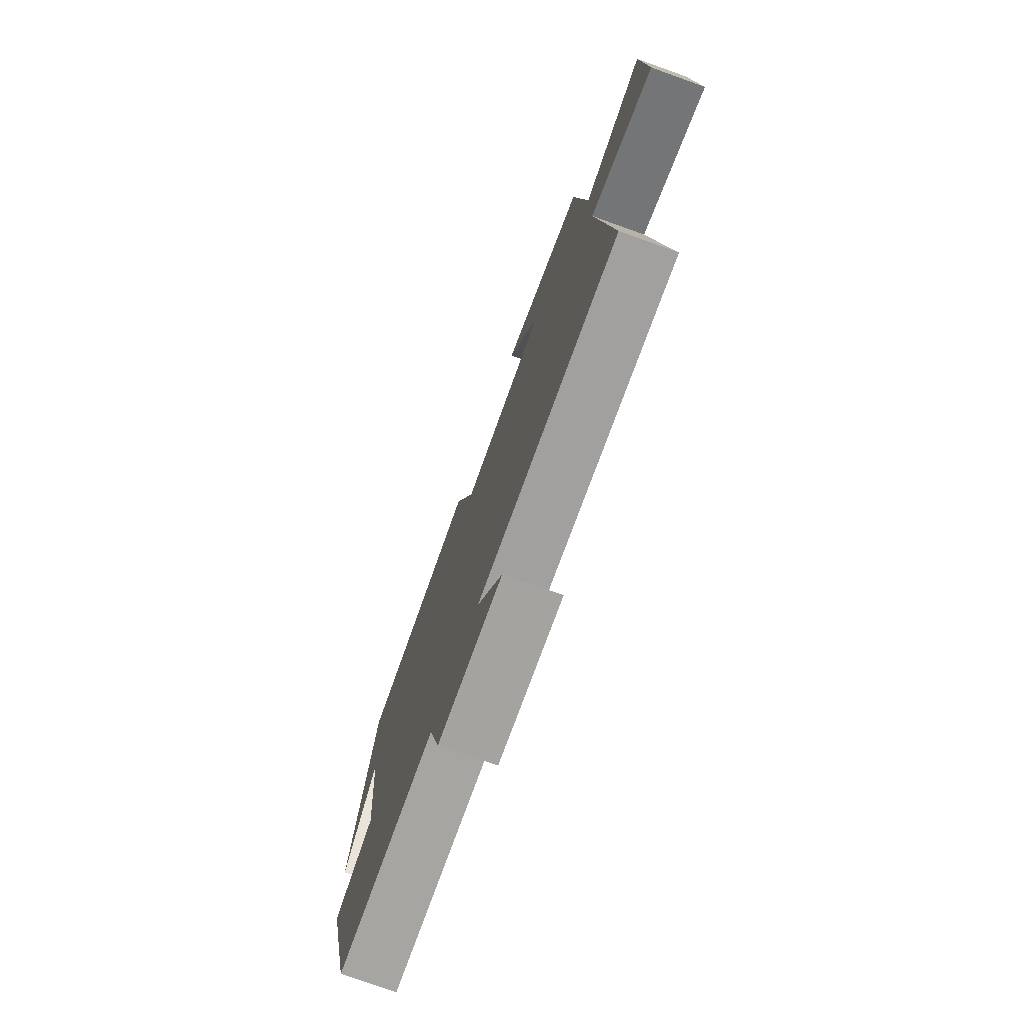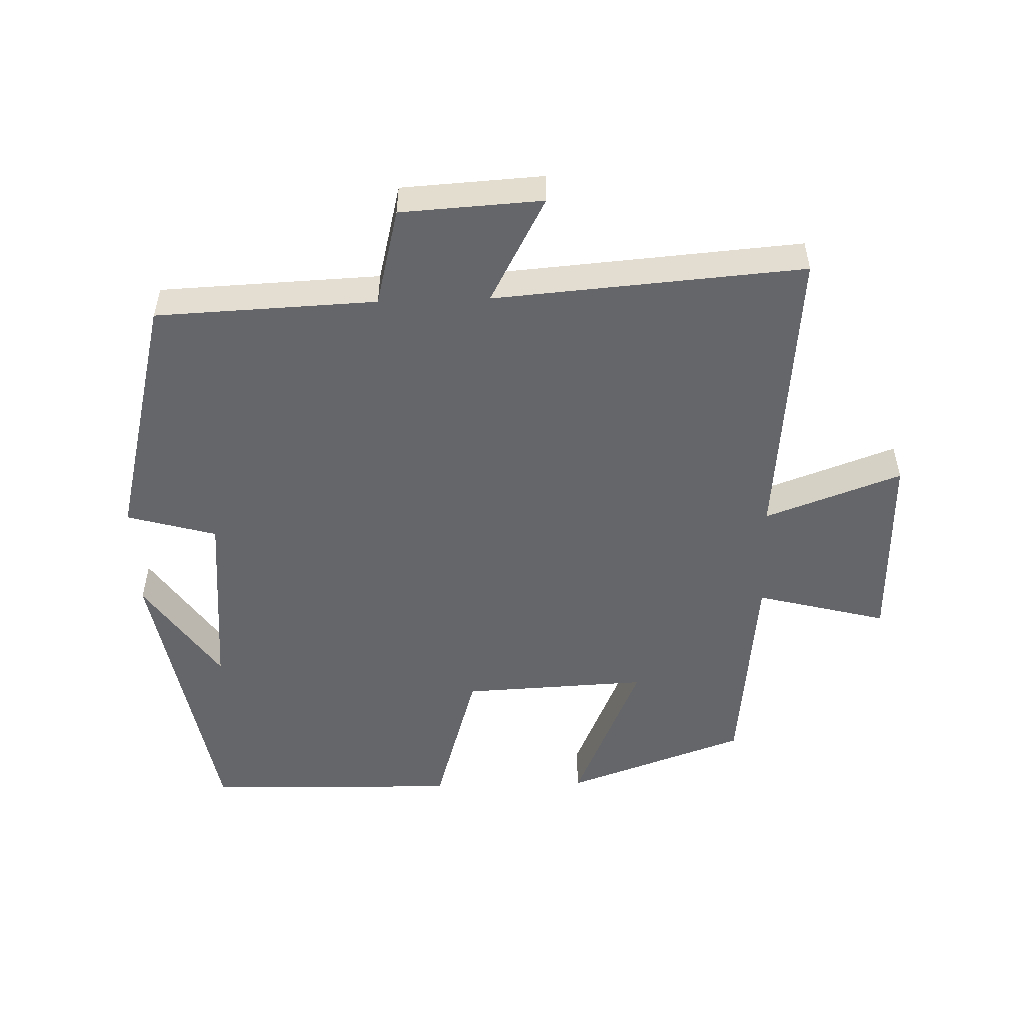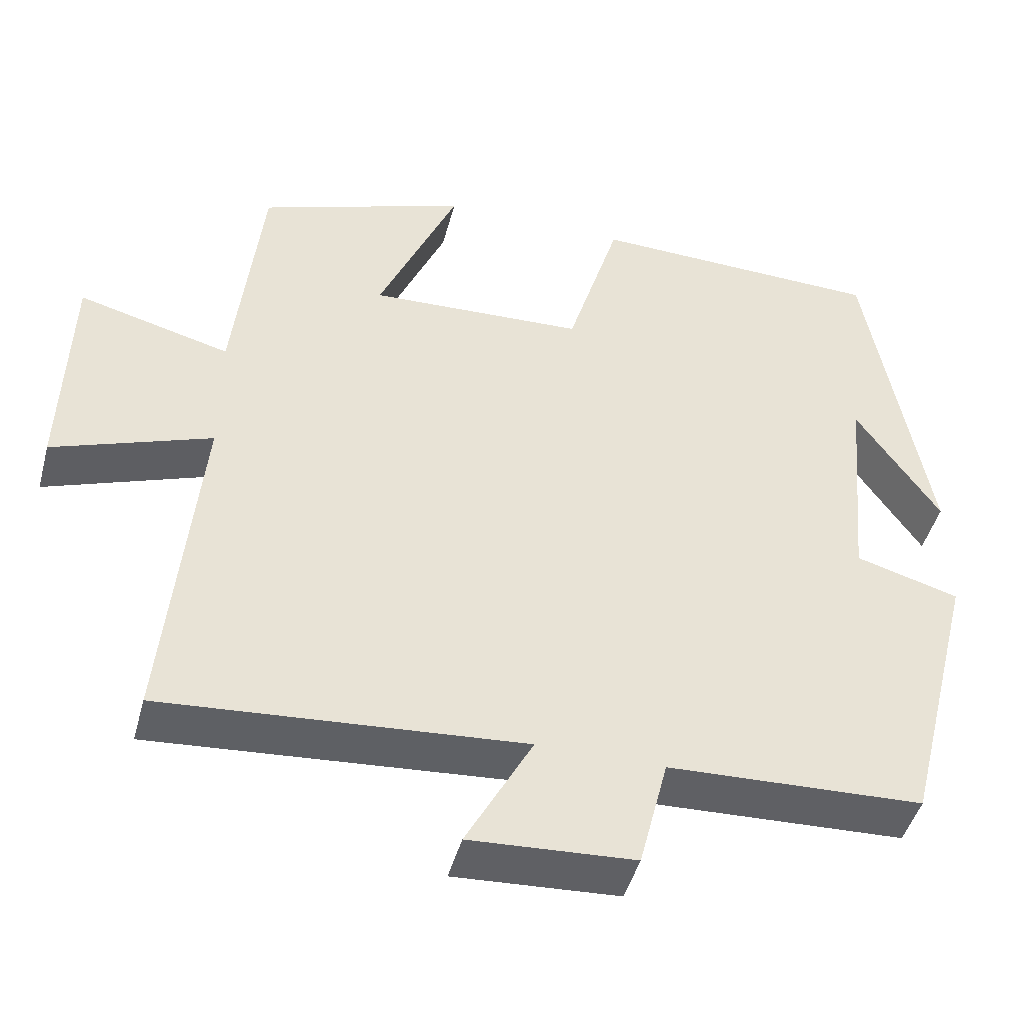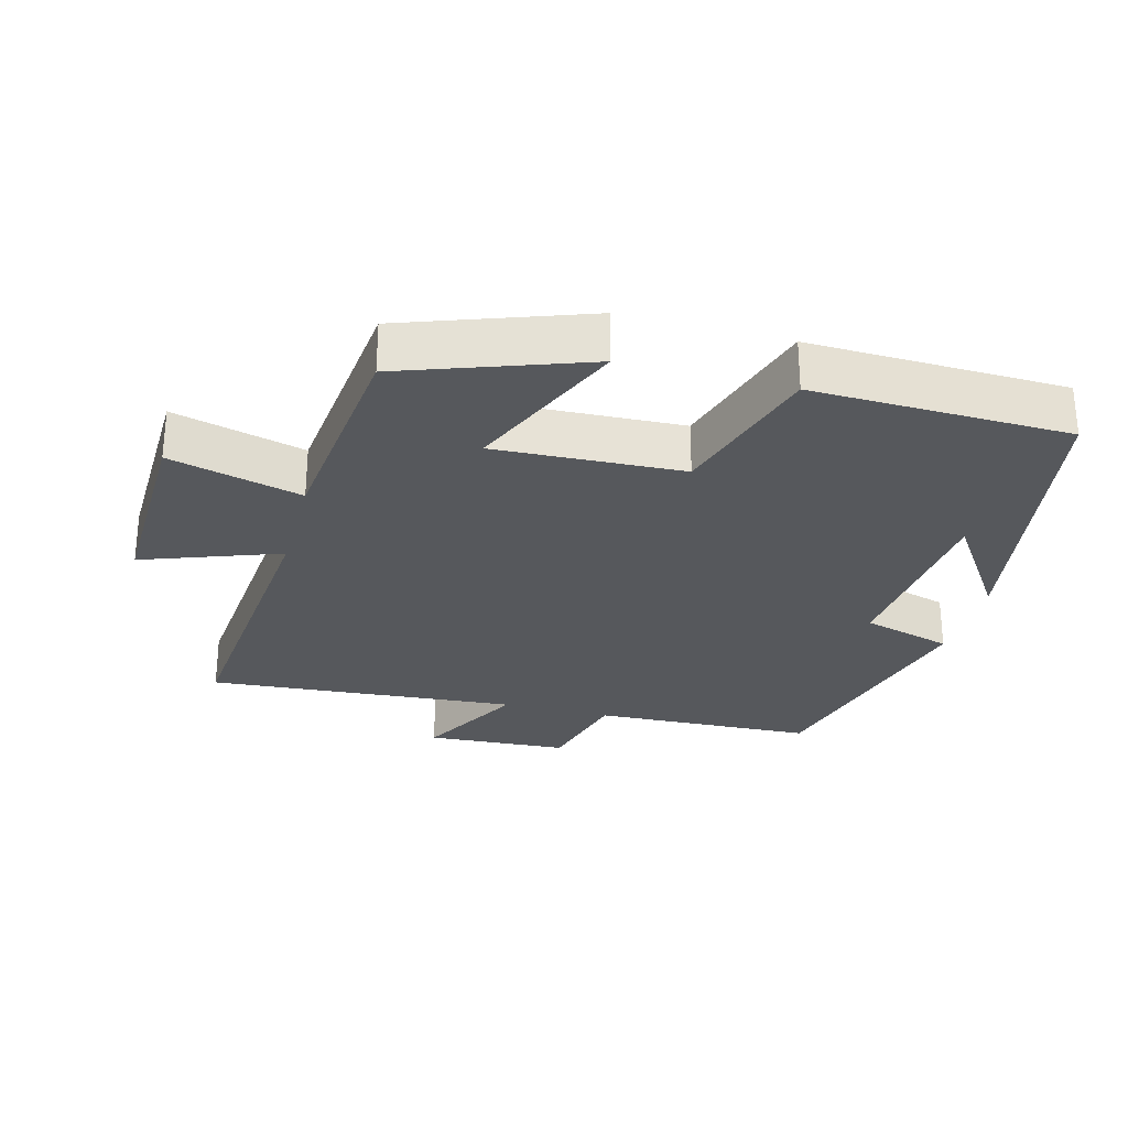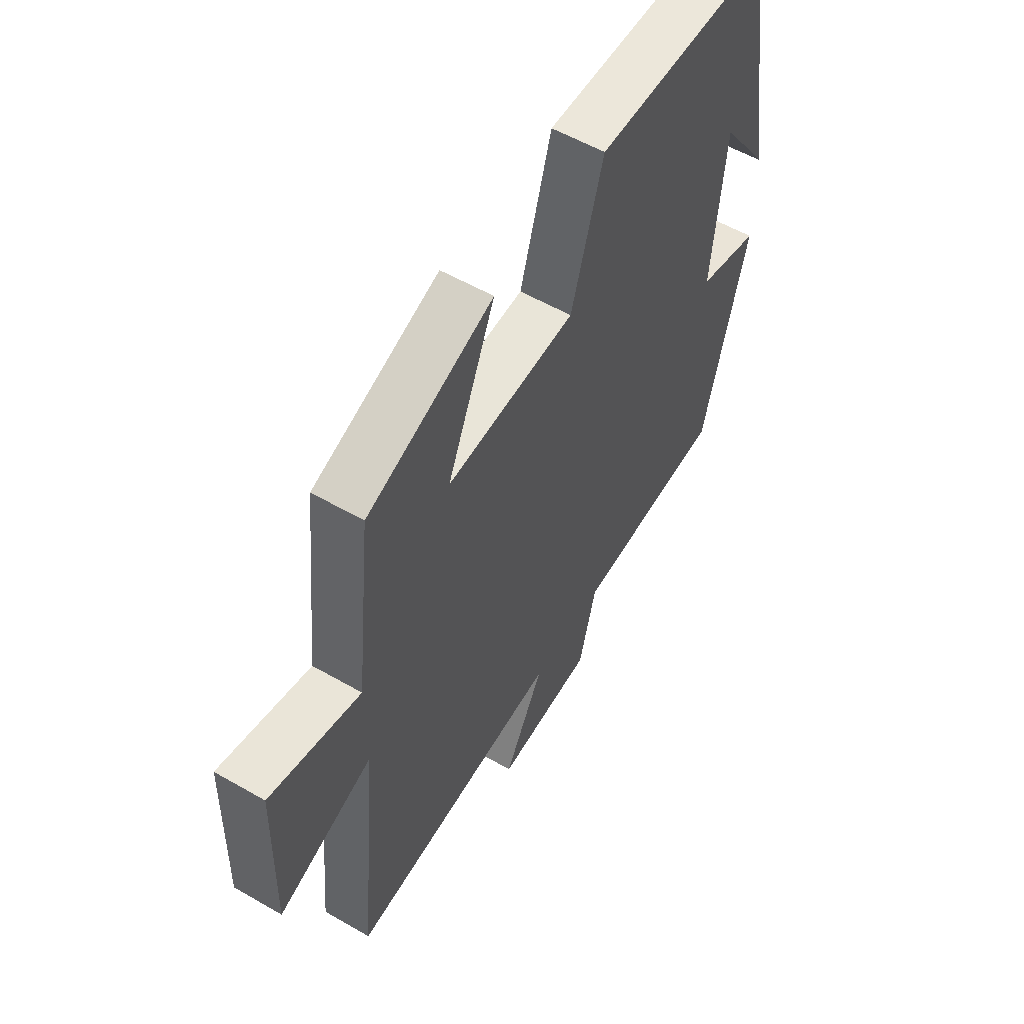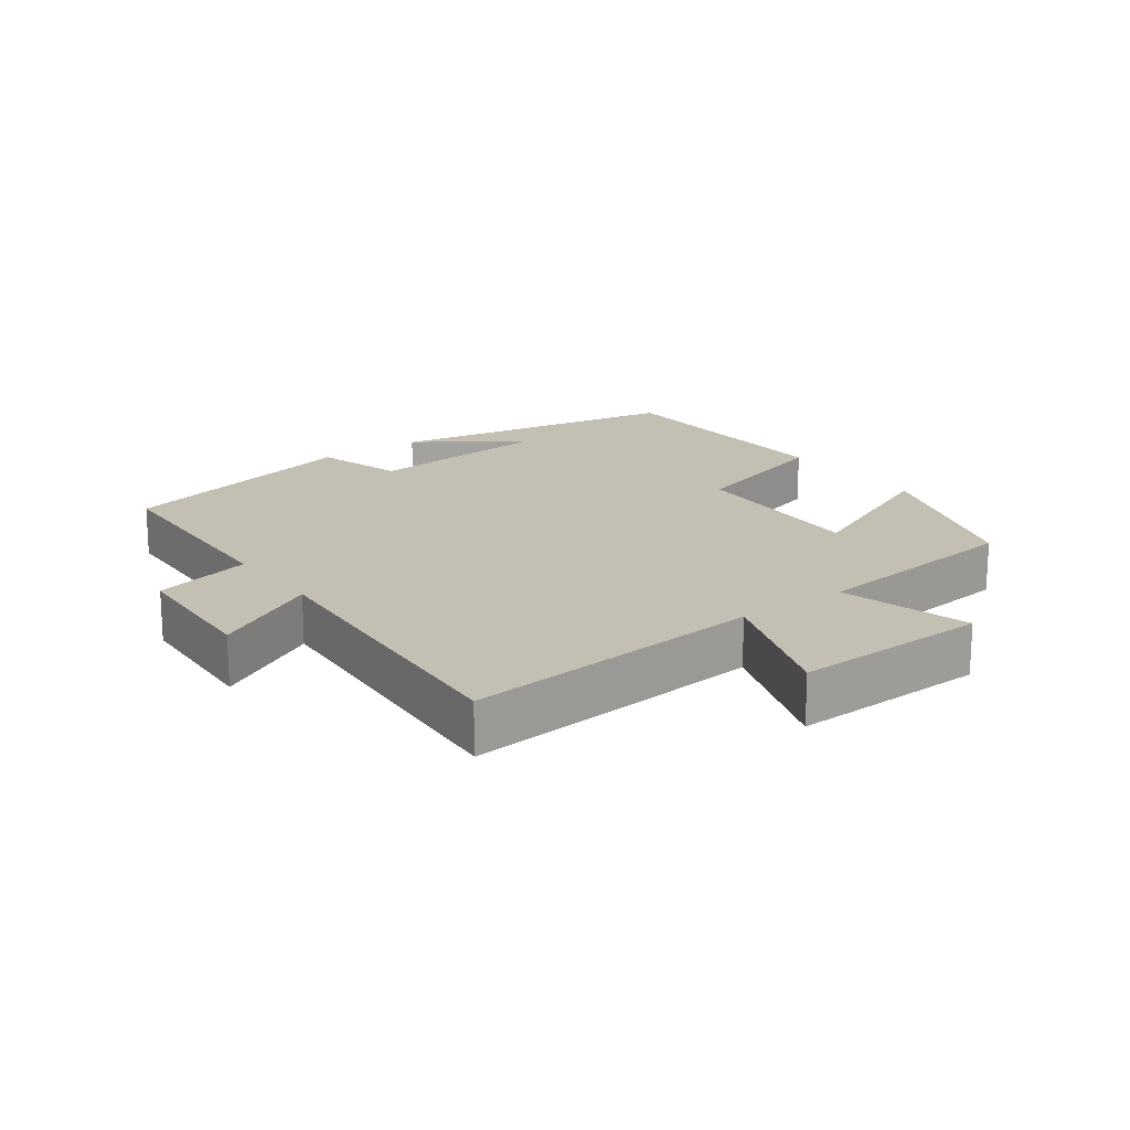
<metadata>
{"format":"obj","ext":"obj","renderer":"f3d","projection":"perspective","resolution":1024,"background":"white","views":[{"elev":-76.1,"azim":-109.7,"up":"+Z"},{"elev":-51.7,"azim":-178.1,"up":"+Y"},{"elev":-45.7,"azim":-14.9,"up":"+Z"},{"elev":-28.0,"azim":-14.9,"up":"+Y"},{"elev":56.6,"azim":-59.0,"up":"+Z"},{"elev":17.9,"azim":-126.3,"up":"+Y"}]}
</metadata>
<code>
v -0.465 0.07 0.405
v -0.197 0.07 0.5
v -0.299 0.07 0.263
v -0.023 0.07 0.275
v 0.045 0.07 0.5
v 0.423 0.07 0.49
v 0.5 0.07 0.046
v 0.393 0.07 0.204
v 0.367 0.07 -0.078
v 0.5 0.07 -0.116
v 0.406 0.07 -0.487
v 0.079 0.07 -0.5
v 0.042 0.07 -0.646
v -0.168 0.07 -0.658
v -0.083 0.07 -0.5
v -0.542 0.07 -0.535
v -0.5 0.07 -0.085
v -0.702 0.07 -0.158
v -0.694 0.07 0.134
v -0.5 0.07 0.083
v -0.465 0 0.405
v -0.197 0 0.5
v -0.299 0 0.263
v -0.023 0 0.275
v 0.045 0 0.5
v 0.423 0 0.49
v 0.5 0 0.046
v 0.393 0 0.204
v 0.367 0 -0.078
v 0.5 0 -0.116
v 0.406 0 -0.487
v 0.079 0 -0.5
v 0.042 0 -0.646
v -0.168 0 -0.658
v -0.083 0 -0.5
v -0.542 0 -0.535
v -0.5 0 -0.085
v -0.702 0 -0.158
v -0.694 0 0.134
v -0.5 0 0.083
f 17 18 19 20
f 17 20 1 2
f 15 16 17
f 12 13 14 15
f 9 10 11 12
f 8 9 12 15
f 6 7 8
f 4 5 6 8
f 3 4 8 15
f 17 2 3
f 3 15 17
f 40 39 38 37
f 22 21 40 37
f 37 36 35
f 35 34 33 32
f 32 31 30 29
f 35 32 29 28
f 28 27 26
f 28 26 25 24
f 35 28 24 23
f 23 22 37
f 37 35 23
f 1 21 22 2
f 2 22 23 3
f 3 23 24 4
f 4 24 25 5
f 5 25 26 6
f 6 26 27 7
f 7 27 28 8
f 8 28 29 9
f 9 29 30 10
f 10 30 31 11
f 11 31 32 12
f 12 32 33 13
f 13 33 34 14
f 14 34 35 15
f 15 35 36 16
f 16 36 37 17
f 17 37 38 18
f 18 38 39 19
f 19 39 40 20
f 20 40 21 1

</code>
